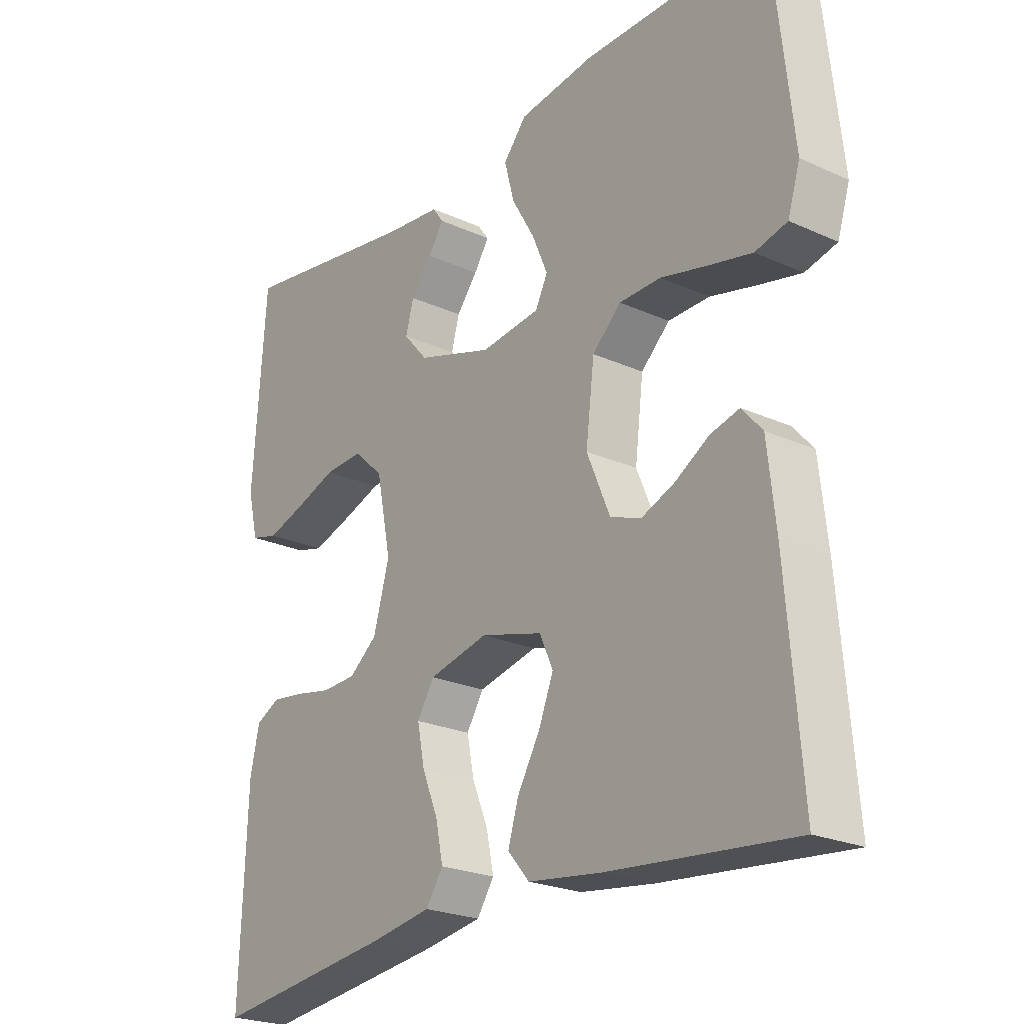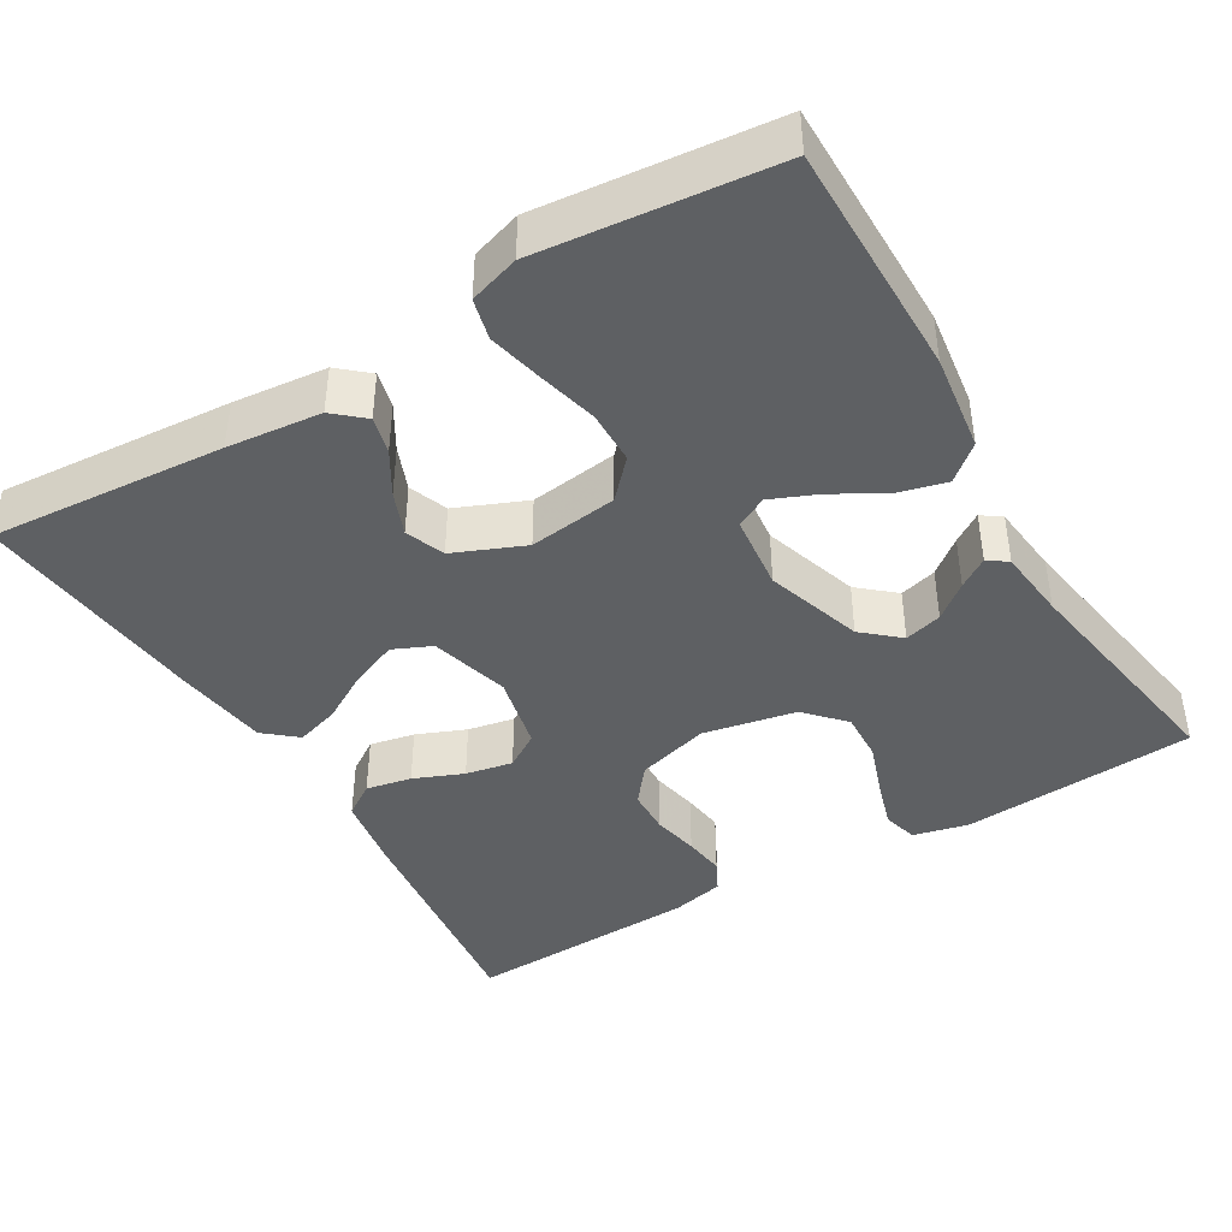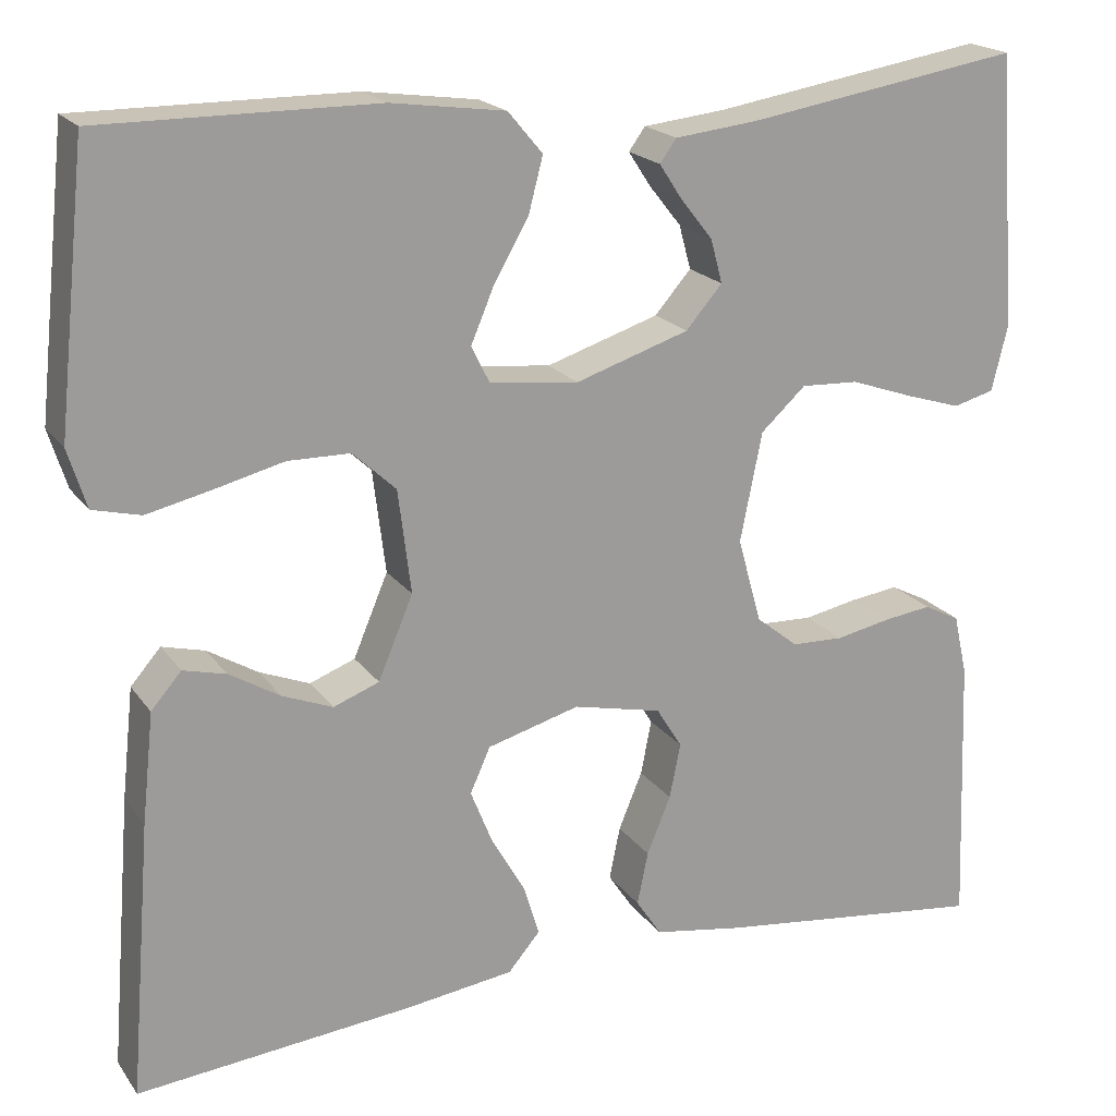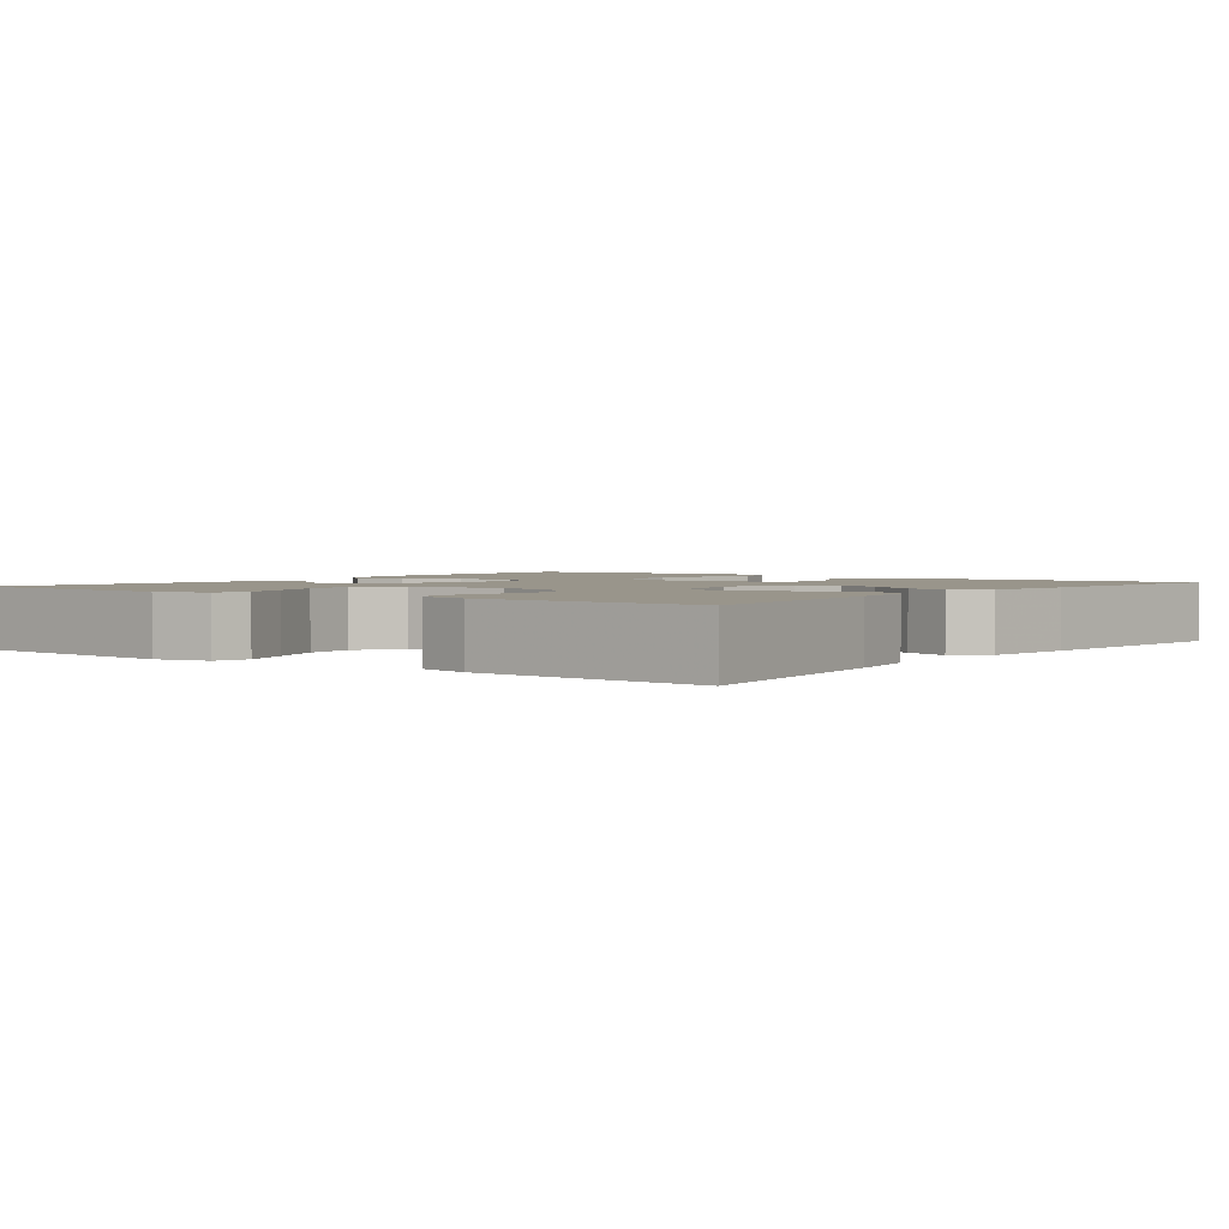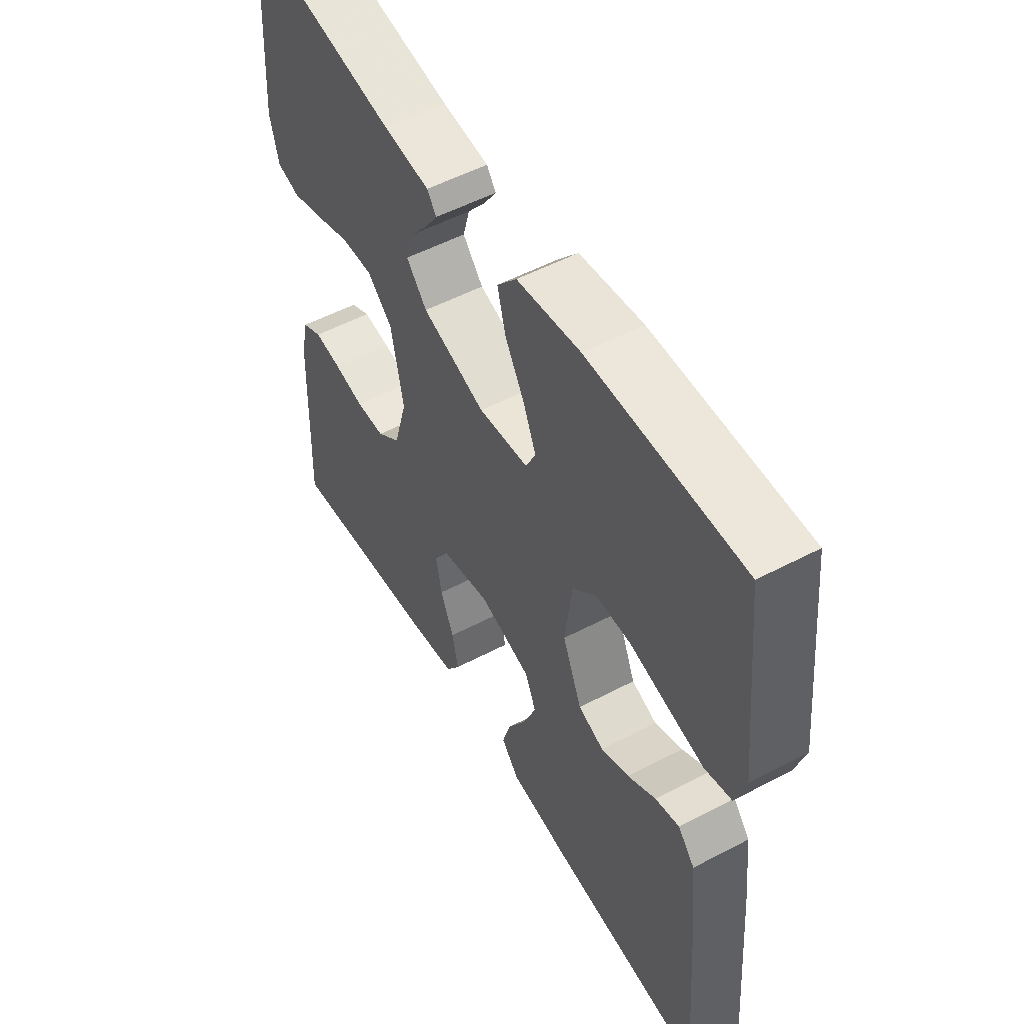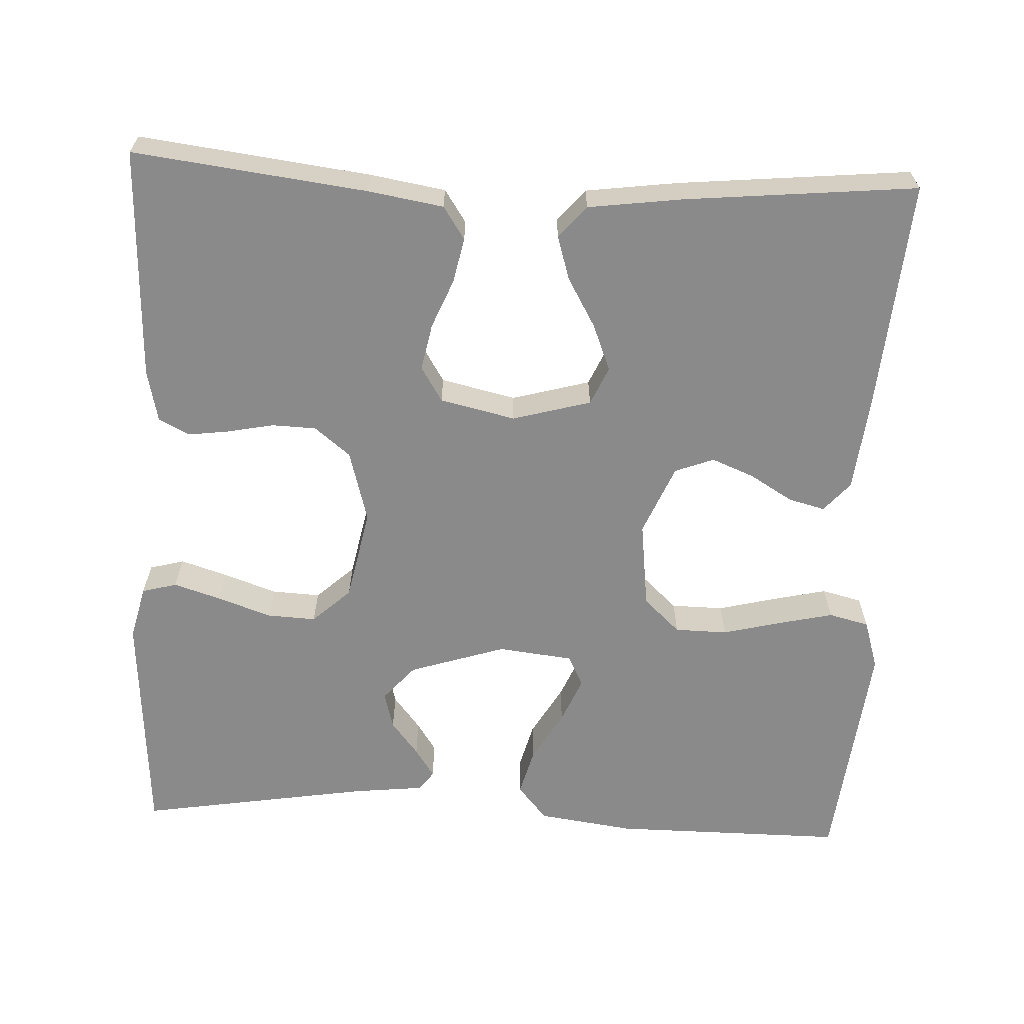
<metadata>
{"format":"obj","ext":"obj","renderer":"f3d","projection":"perspective","resolution":1024,"background":"white","views":[{"elev":-23.5,"azim":-127.3,"up":"+Z"},{"elev":-42.3,"azim":-59.2,"up":"+Y"},{"elev":19.6,"azim":-25.0,"up":"+Z"},{"elev":2.2,"azim":127.4,"up":"+Y"},{"elev":53.2,"azim":-119.4,"up":"+Z"},{"elev":-63.6,"azim":177.3,"up":"+Y"}]}
</metadata>
<code>
v -0.5 0.07 0.5
v -0.2 0.07 0.499
v -0.076 0.07 0.482
v -0.038 0.07 0.437
v -0.054 0.07 0.376
v -0.092 0.07 0.31
v -0.117 0.07 0.251
v -0.097 0.07 0.211
v 0 0.07 0.2
v 0.124 0.07 0.24
v 0.164 0.07 0.286
v 0.151 0.07 0.334
v 0.116 0.07 0.378
v 0.091 0.07 0.416
v 0.109 0.07 0.441
v 0.2 0.07 0.451
v 0.5 0.07 0.5
v 0.521 0.07 0.2
v 0.504 0.07 0.13
v 0.459 0.07 0.118
v 0.398 0.07 0.137
v 0.329 0.07 0.161
v 0.266 0.07 0.164
v 0.217 0.07 0.119
v 0.193 0.07 0
v 0.219 0.07 -0.093
v 0.265 0.07 -0.13
v 0.322 0.07 -0.132
v 0.382 0.07 -0.12
v 0.435 0.07 -0.113
v 0.474 0.07 -0.133
v 0.489 0.07 -0.2
v 0.5 0.07 -0.5
v 0.2 0.07 -0.463
v 0.103 0.07 -0.447
v 0.075 0.07 -0.405
v 0.087 0.07 -0.347
v 0.113 0.07 -0.284
v 0.125 0.07 -0.224
v 0.097 0.07 -0.179
v 0 0.07 -0.157
v -0.101 0.07 -0.185
v -0.123 0.07 -0.234
v -0.099 0.07 -0.294
v -0.062 0.07 -0.358
v -0.045 0.07 -0.414
v -0.08 0.07 -0.455
v -0.2 0.07 -0.471
v -0.5 0.07 -0.5
v -0.476 0.07 -0.2
v -0.463 0.07 -0.08
v -0.43 0.07 -0.042
v -0.383 0.07 -0.054
v -0.328 0.07 -0.087
v -0.273 0.07 -0.109
v -0.223 0.07 -0.09
v -0.185 0.07 0
v -0.199 0.07 0.113
v -0.246 0.07 0.157
v -0.314 0.07 0.158
v -0.39 0.07 0.139
v -0.46 0.07 0.123
v -0.512 0.07 0.136
v -0.532 0.07 0.2
v -0.5 0 0.5
v -0.2 0 0.499
v -0.076 0 0.482
v -0.038 0 0.437
v -0.054 0 0.376
v -0.092 0 0.31
v -0.117 0 0.251
v -0.097 0 0.211
v 0 0 0.2
v 0.124 0 0.24
v 0.164 0 0.286
v 0.151 0 0.334
v 0.116 0 0.378
v 0.091 0 0.416
v 0.109 0 0.441
v 0.2 0 0.451
v 0.5 0 0.5
v 0.521 0 0.2
v 0.504 0 0.13
v 0.459 0 0.118
v 0.398 0 0.137
v 0.329 0 0.161
v 0.266 0 0.164
v 0.217 0 0.119
v 0.193 0 0
v 0.219 0 -0.093
v 0.265 0 -0.13
v 0.322 0 -0.132
v 0.382 0 -0.12
v 0.435 0 -0.113
v 0.474 0 -0.133
v 0.489 0 -0.2
v 0.5 0 -0.5
v 0.2 0 -0.463
v 0.103 0 -0.447
v 0.075 0 -0.405
v 0.087 0 -0.347
v 0.113 0 -0.284
v 0.125 0 -0.224
v 0.097 0 -0.179
v 0 0 -0.157
v -0.101 0 -0.185
v -0.123 0 -0.234
v -0.099 0 -0.294
v -0.062 0 -0.358
v -0.045 0 -0.414
v -0.08 0 -0.455
v -0.2 0 -0.471
v -0.5 0 -0.5
v -0.476 0 -0.2
v -0.463 0 -0.08
v -0.43 0 -0.042
v -0.383 0 -0.054
v -0.328 0 -0.087
v -0.273 0 -0.109
v -0.223 0 -0.09
v -0.185 0 0
v -0.199 0 0.113
v -0.246 0 0.157
v -0.314 0 0.158
v -0.39 0 0.139
v -0.46 0 0.123
v -0.512 0 0.136
v -0.532 0 0.2
f 4 5 6
f 3 4 6
f 2 3 6
f 1 2 6
f 64 1 6
f 63 64 6
f 62 63 6
f 61 62 6
f 60 61 6
f 59 60 6 7
f 58 59 7 8
f 57 58 8 9
f 56 57 9 10
f 52 53 54
f 51 52 54
f 50 51 54
f 49 50 54
f 48 49 54
f 47 48 54
f 46 47 54
f 45 46 54
f 44 45 54
f 43 44 54 55
f 42 43 55 56
f 36 37 38
f 35 36 38
f 34 35 38
f 33 34 38
f 32 33 38
f 31 32 38
f 30 31 38
f 29 30 38
f 28 29 38
f 27 28 38 39
f 26 27 39 40
f 20 21 22
f 19 20 22
f 18 19 22
f 17 18 22
f 16 17 22
f 15 16 22
f 14 15 22
f 13 14 22
f 12 13 22
f 11 12 22 23
f 10 11 23 24
f 10 24 25
f 56 10 25
f 42 56 25
f 41 42 25
f 25 26 40 41
f 70 69 68
f 70 68 67
f 70 67 66
f 70 66 65
f 70 65 128
f 70 128 127
f 70 127 126
f 70 126 125
f 70 125 124
f 71 70 124 123
f 72 71 123 122
f 73 72 122 121
f 74 73 121 120
f 118 117 116
f 118 116 115
f 118 115 114
f 118 114 113
f 118 113 112
f 118 112 111
f 118 111 110
f 118 110 109
f 118 109 108
f 119 118 108 107
f 120 119 107 106
f 102 101 100
f 102 100 99
f 102 99 98
f 102 98 97
f 102 97 96
f 102 96 95
f 102 95 94
f 102 94 93
f 102 93 92
f 103 102 92 91
f 104 103 91 90
f 86 85 84
f 86 84 83
f 86 83 82
f 86 82 81
f 86 81 80
f 86 80 79
f 86 79 78
f 86 78 77
f 86 77 76
f 87 86 76 75
f 88 87 75 74
f 89 88 74
f 89 74 120
f 89 120 106
f 89 106 105
f 105 104 90 89
f 1 65 66 2
f 2 66 67 3
f 3 67 68 4
f 4 68 69 5
f 5 69 70 6
f 6 70 71 7
f 7 71 72 8
f 8 72 73 9
f 9 73 74 10
f 10 74 75 11
f 11 75 76 12
f 12 76 77 13
f 13 77 78 14
f 14 78 79 15
f 15 79 80 16
f 16 80 81 17
f 17 81 82 18
f 18 82 83 19
f 19 83 84 20
f 20 84 85 21
f 21 85 86 22
f 22 86 87 23
f 23 87 88 24
f 24 88 89 25
f 25 89 90 26
f 26 90 91 27
f 27 91 92 28
f 28 92 93 29
f 29 93 94 30
f 30 94 95 31
f 31 95 96 32
f 32 96 97 33
f 33 97 98 34
f 34 98 99 35
f 35 99 100 36
f 36 100 101 37
f 37 101 102 38
f 38 102 103 39
f 39 103 104 40
f 40 104 105 41
f 41 105 106 42
f 42 106 107 43
f 43 107 108 44
f 44 108 109 45
f 45 109 110 46
f 46 110 111 47
f 47 111 112 48
f 48 112 113 49
f 49 113 114 50
f 50 114 115 51
f 51 115 116 52
f 52 116 117 53
f 53 117 118 54
f 54 118 119 55
f 55 119 120 56
f 56 120 121 57
f 57 121 122 58
f 58 122 123 59
f 59 123 124 60
f 60 124 125 61
f 61 125 126 62
f 62 126 127 63
f 63 127 128 64
f 64 128 65 1

</code>
